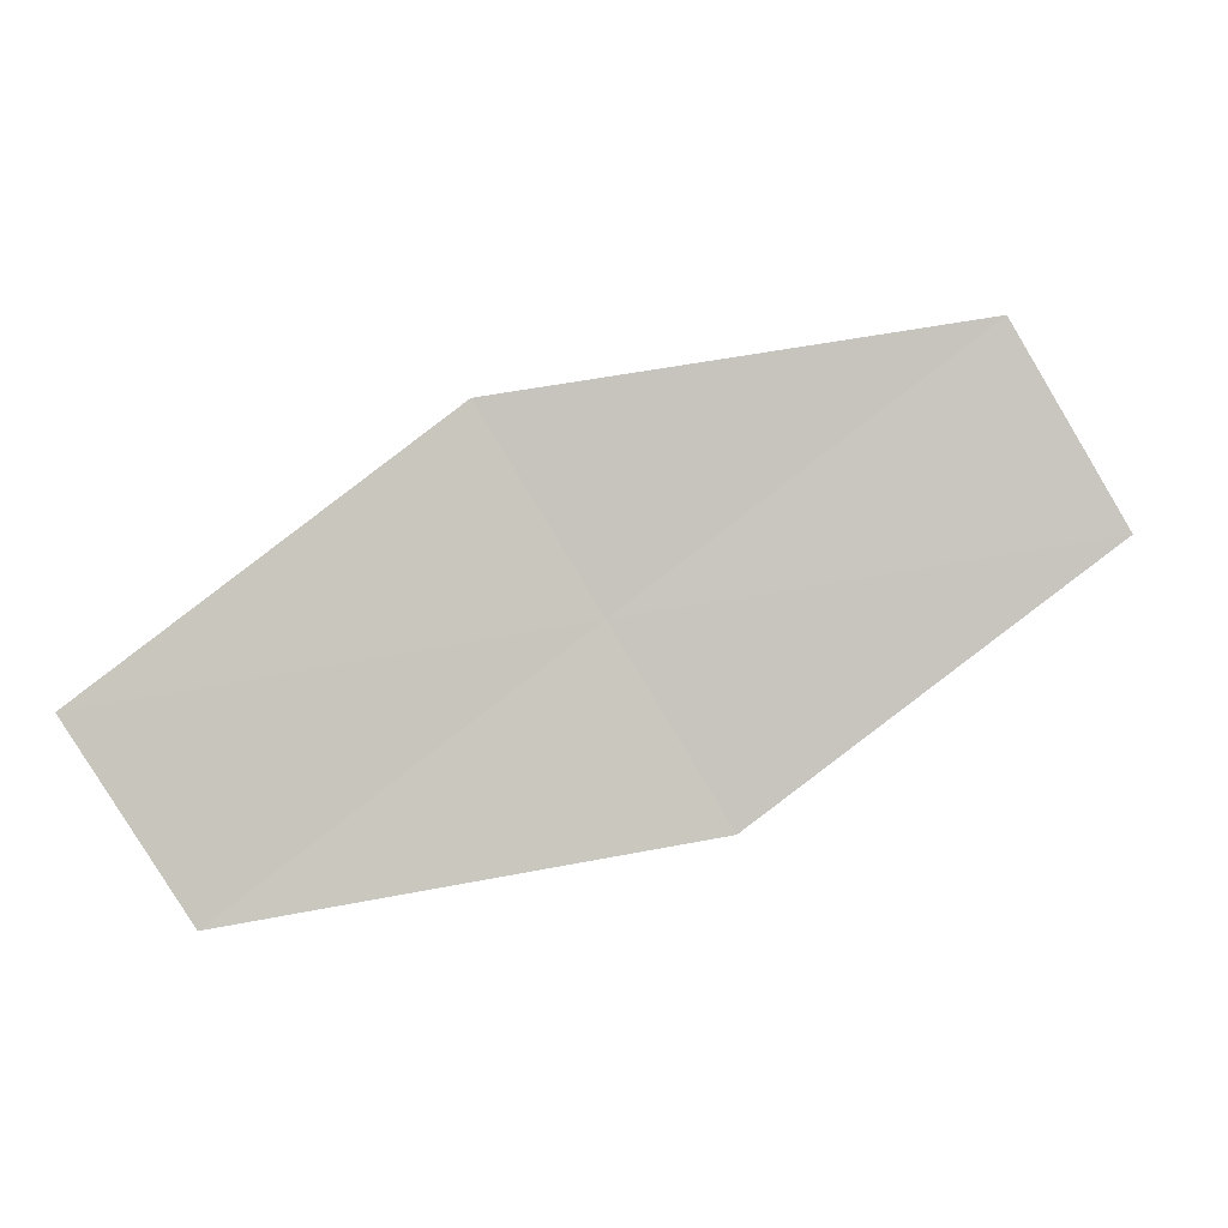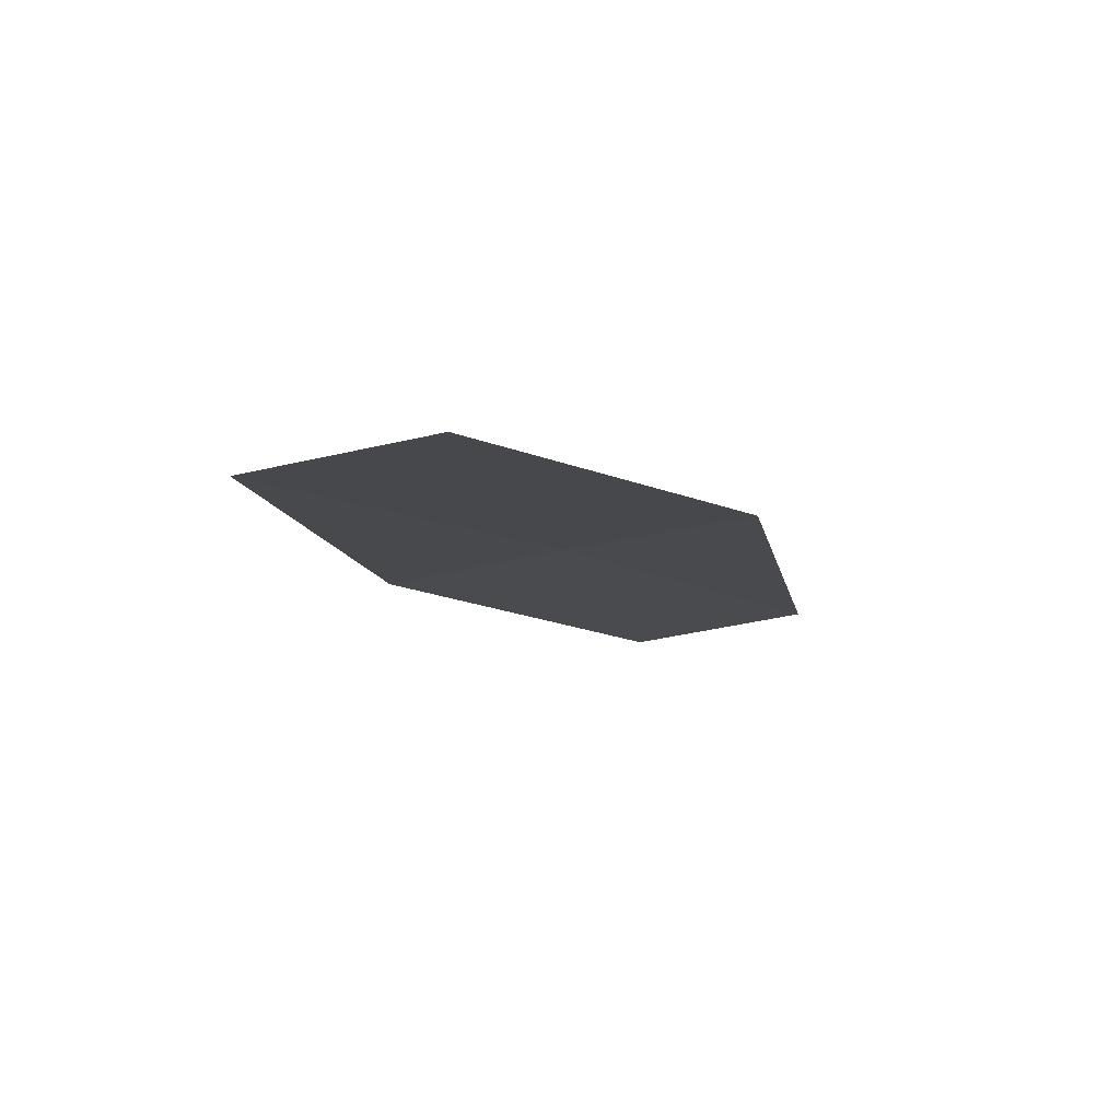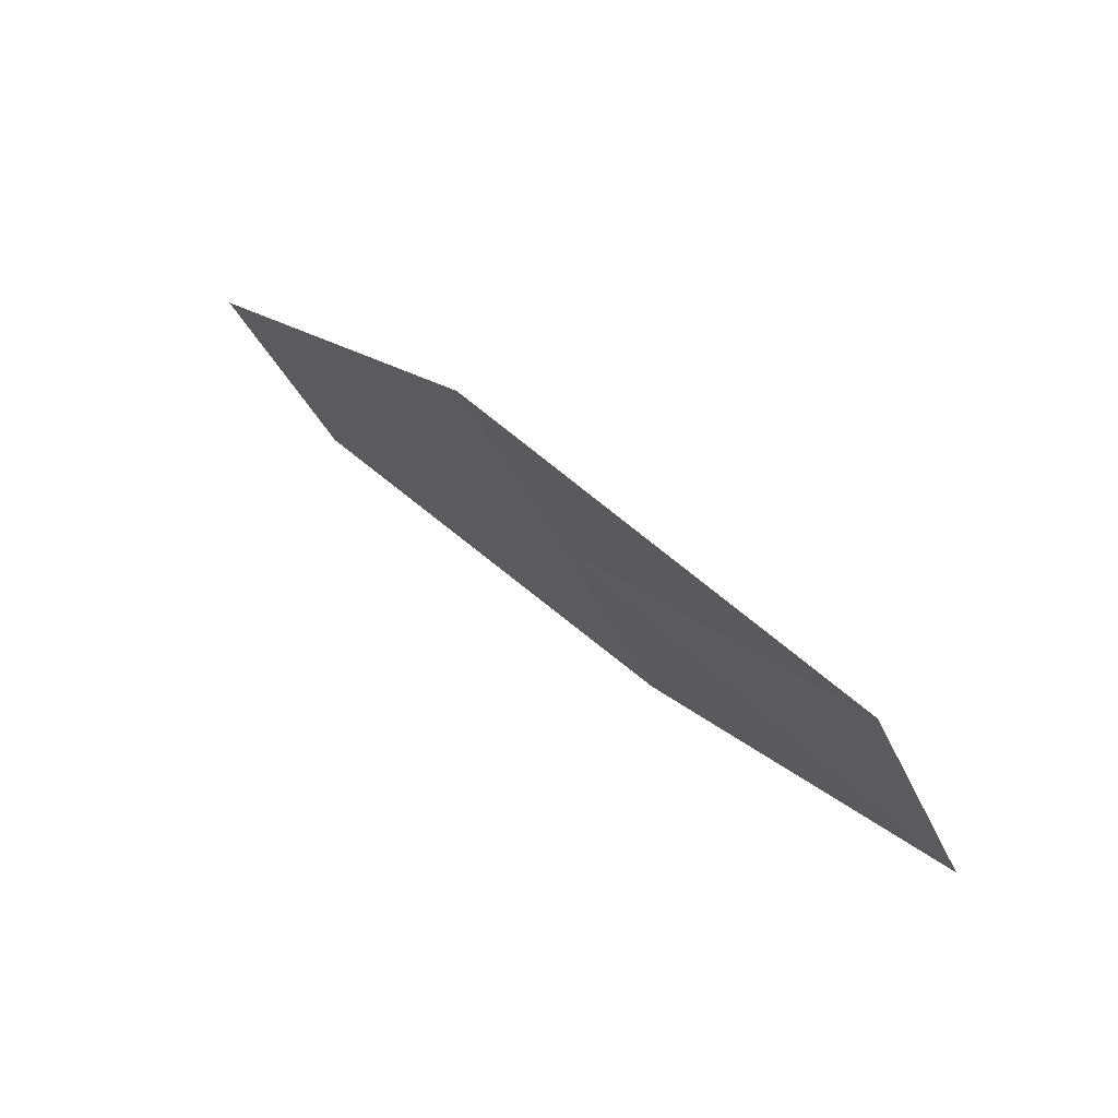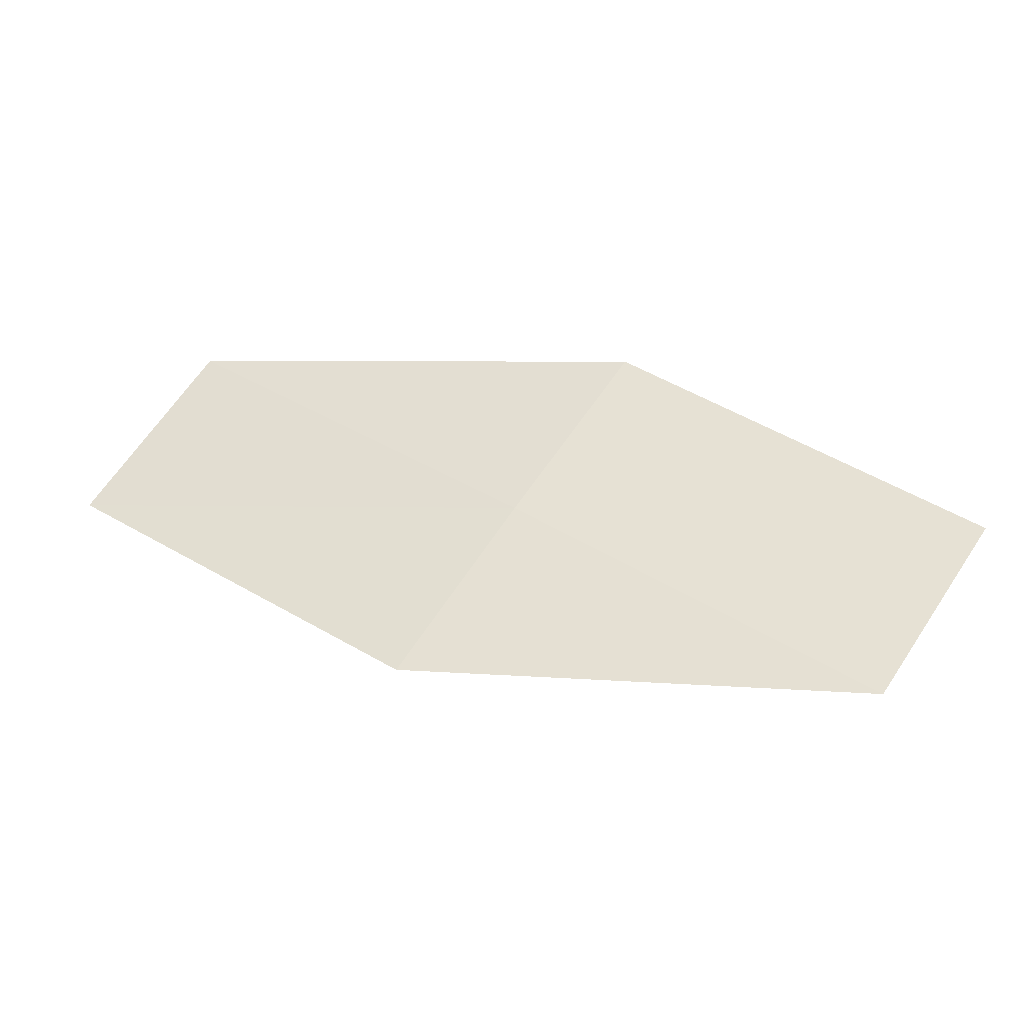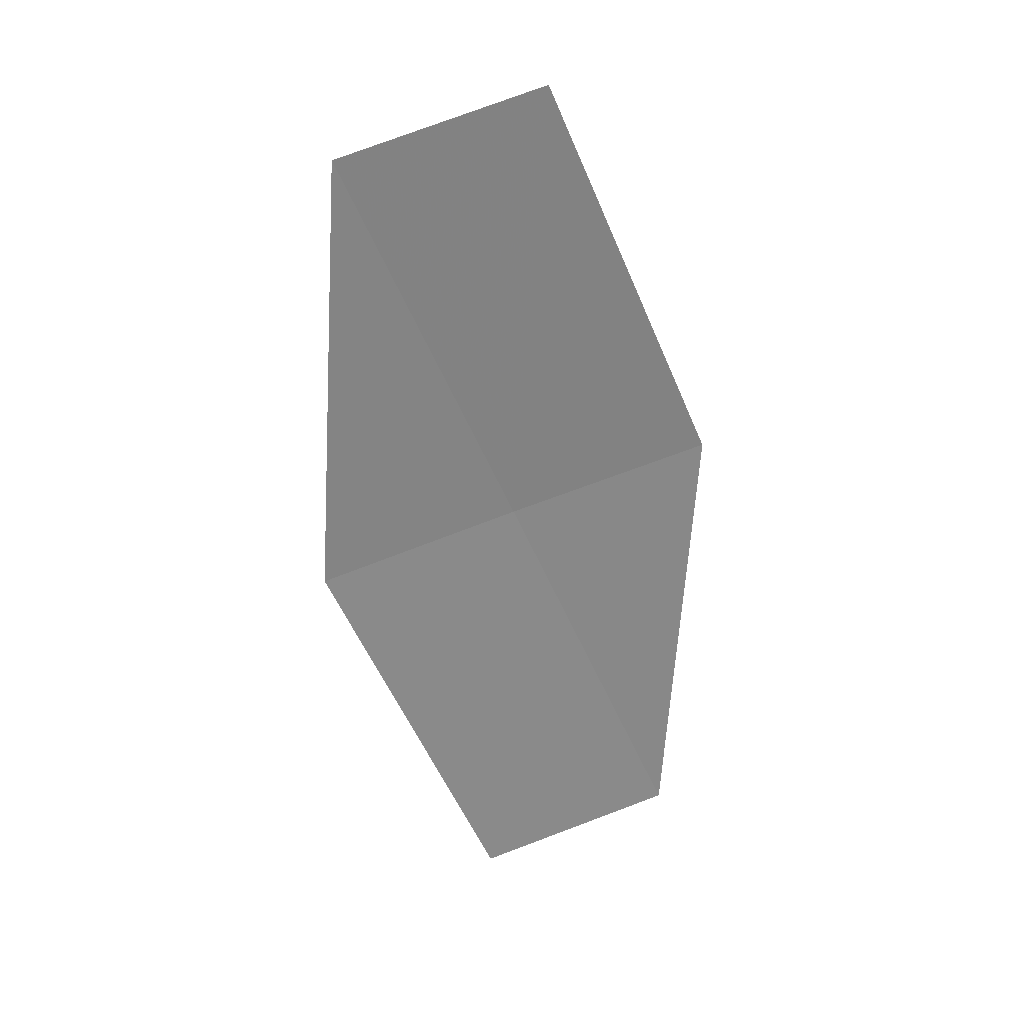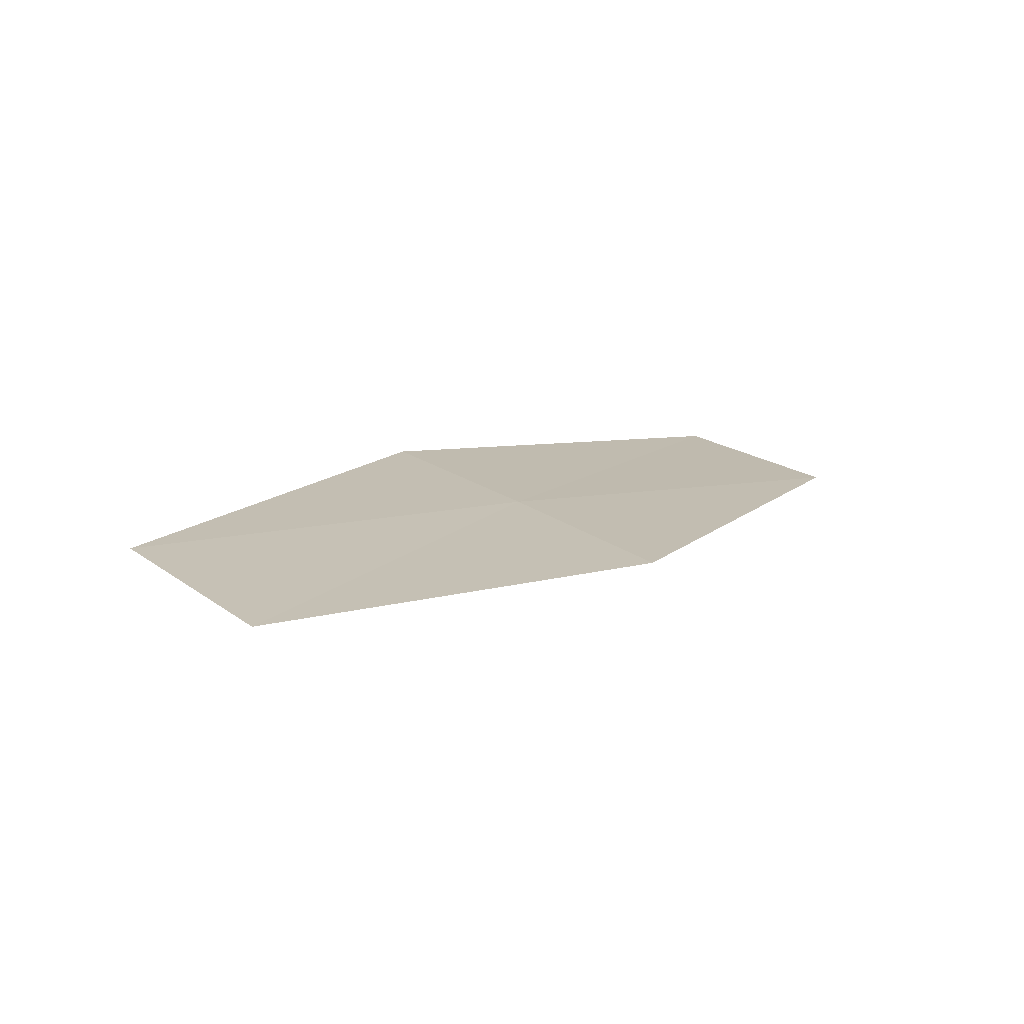
<metadata>
{"format":"obj","ext":"obj","renderer":"f3d","projection":"perspective","resolution":1024,"background":"white","views":[{"elev":-3.1,"azim":-168.9,"up":"+Y"},{"elev":7.7,"azim":-88.4,"up":"+Z"},{"elev":67.9,"azim":-116.7,"up":"+Y"},{"elev":-36.7,"azim":30.9,"up":"+Y"},{"elev":-42.4,"azim":-104.3,"up":"+Z"},{"elev":36.9,"azim":-68.7,"up":"+Z"}]}
</metadata>
<code>
v 16.29 -11.73 16.15
v 17.36 -11.93 15.73
v 17.1 -12.39 15.86
v 16.55 -11.26 16.02
v 15.44 -11.05 16.41
v 15.17 -11.54 16.53
v 16.02 -12.2 16.27
f 1 3 2
f 1 2 4
f 1 4 5
f 1 5 6
f 1 7 3
f 1 6 7

</code>
